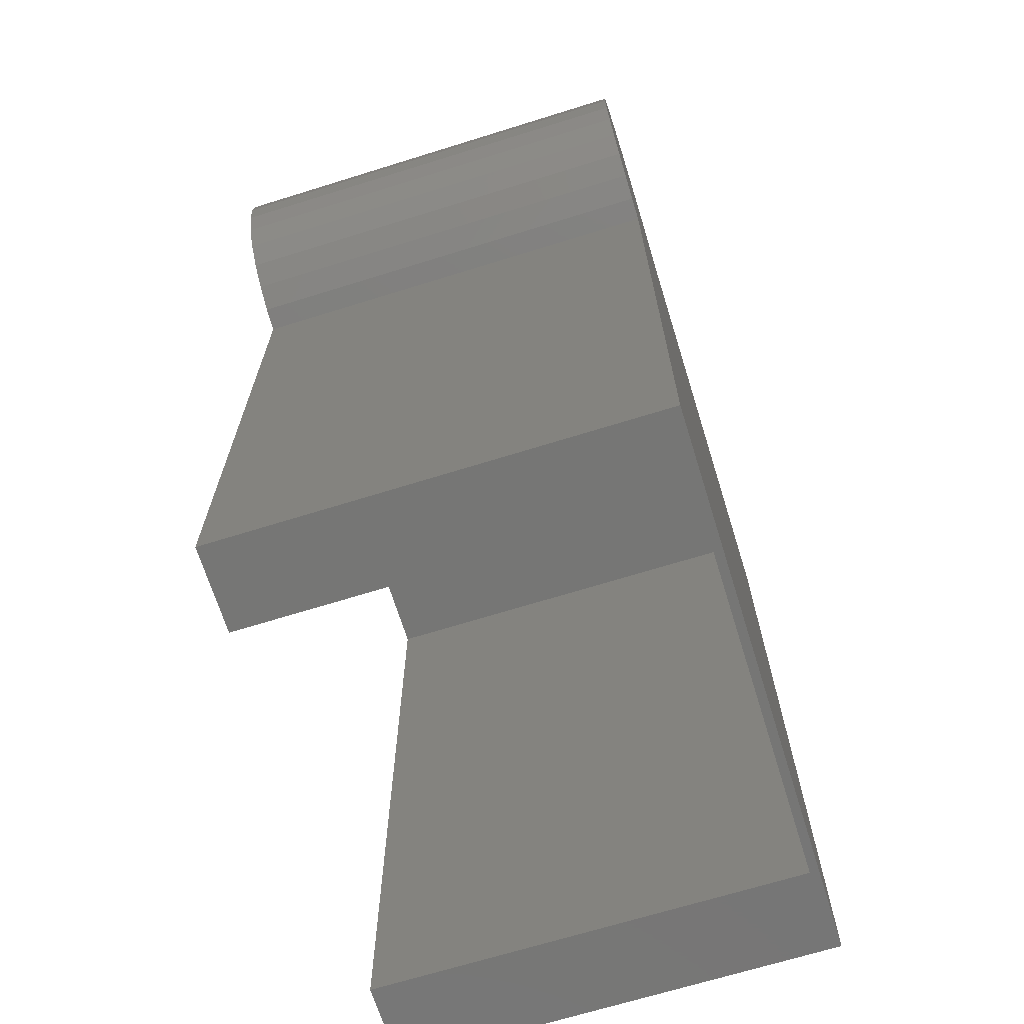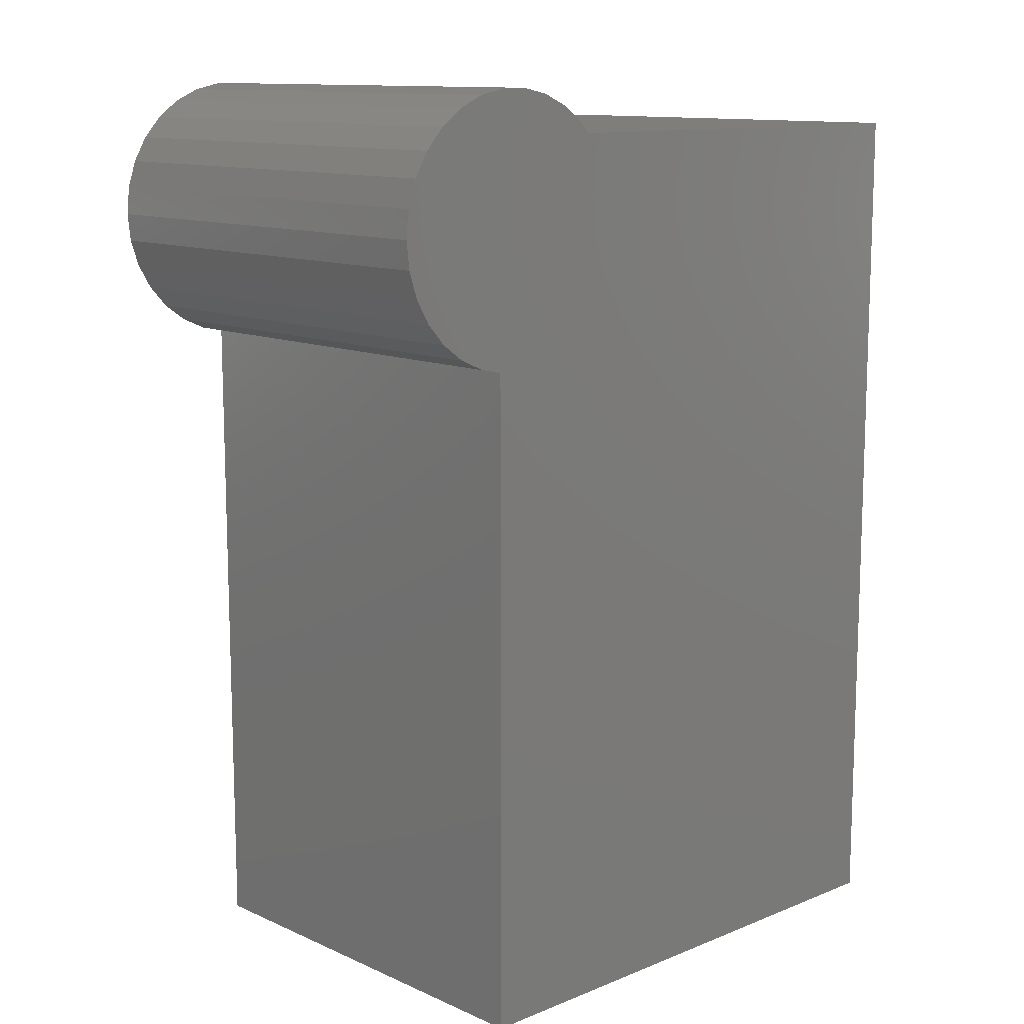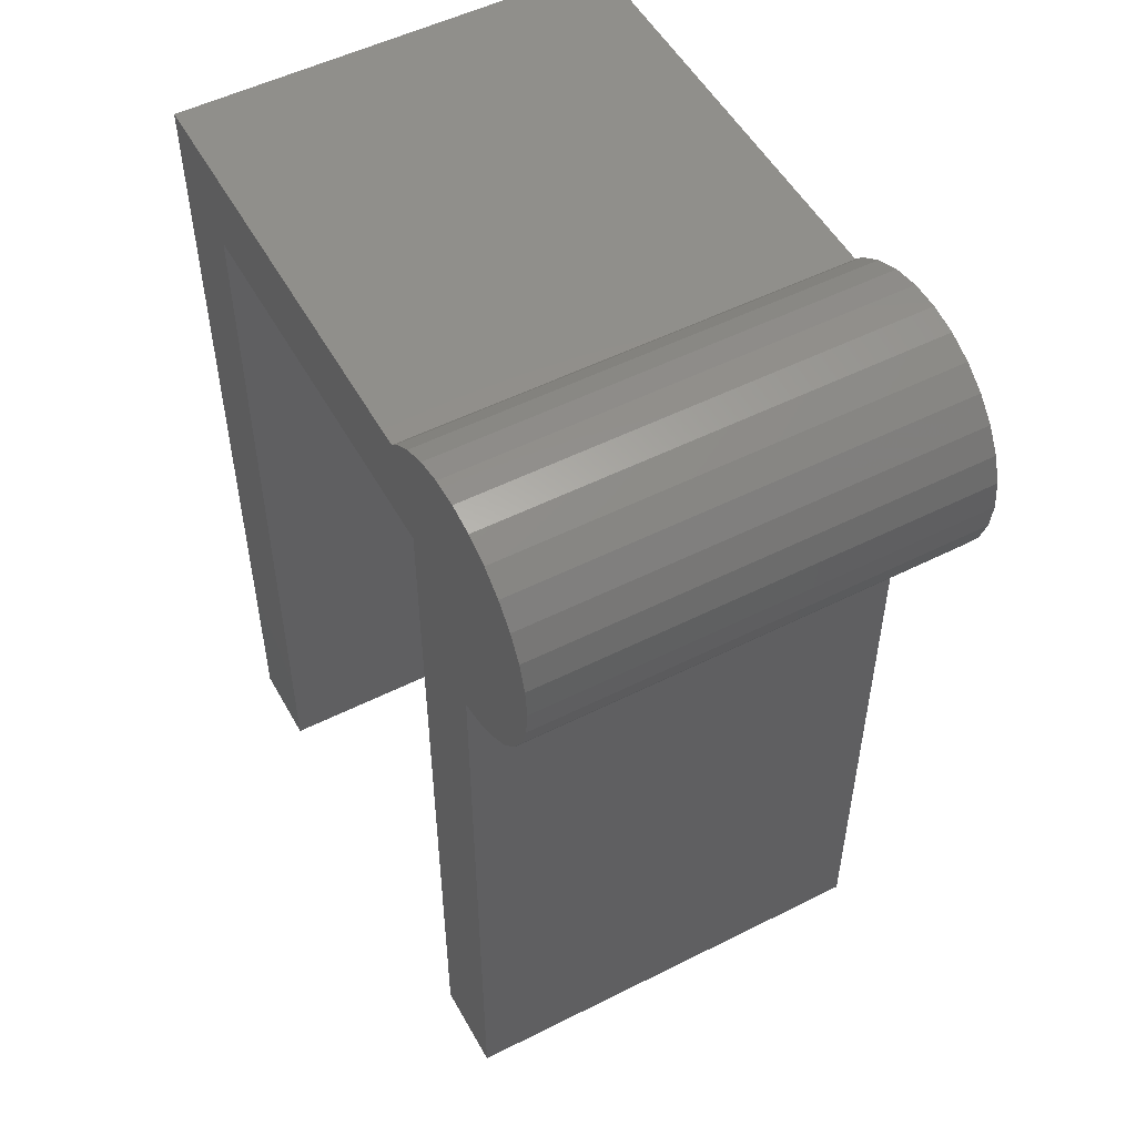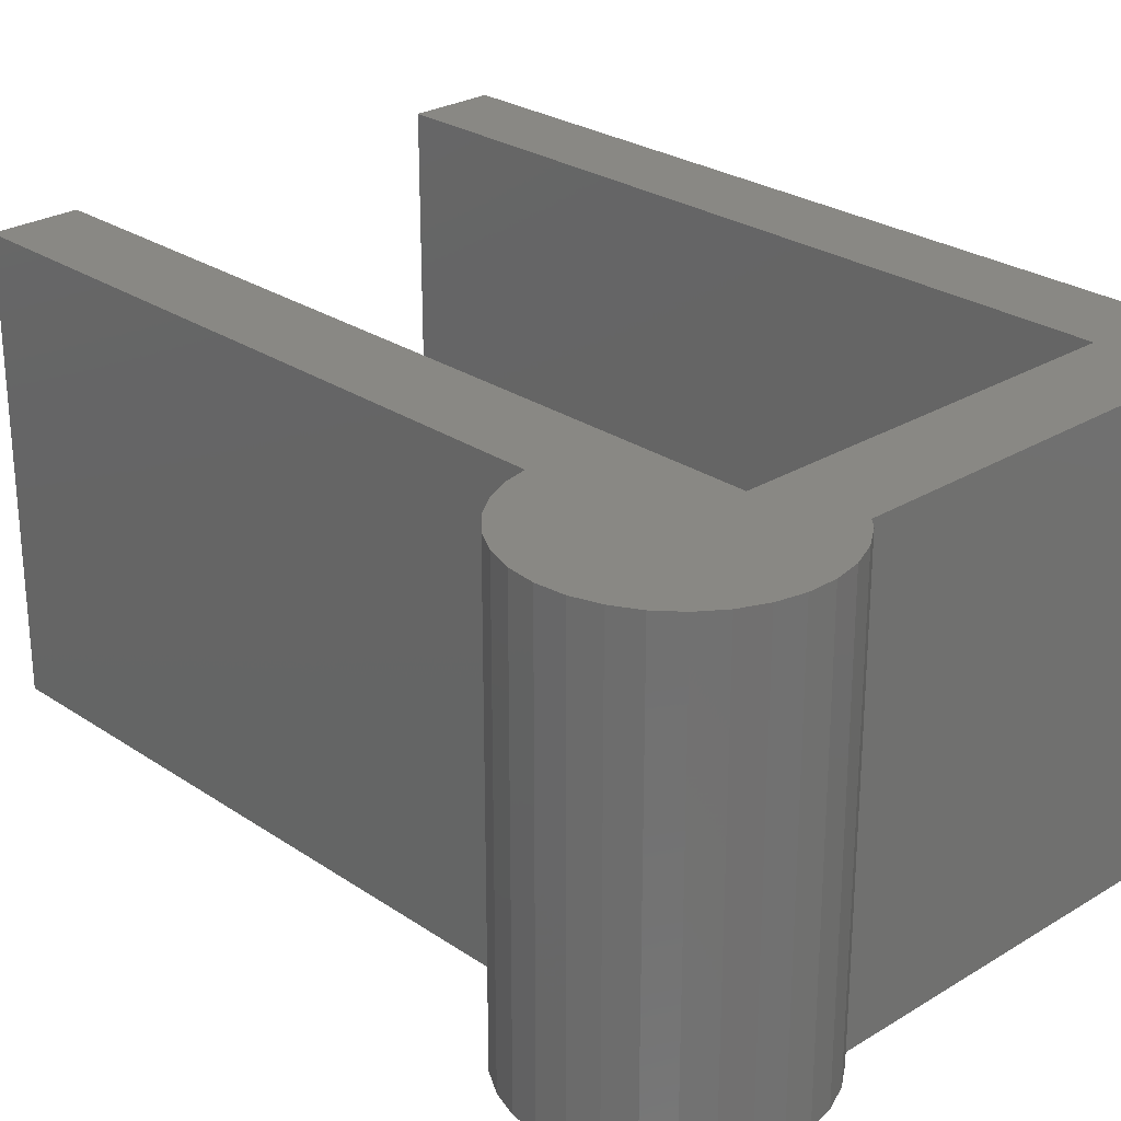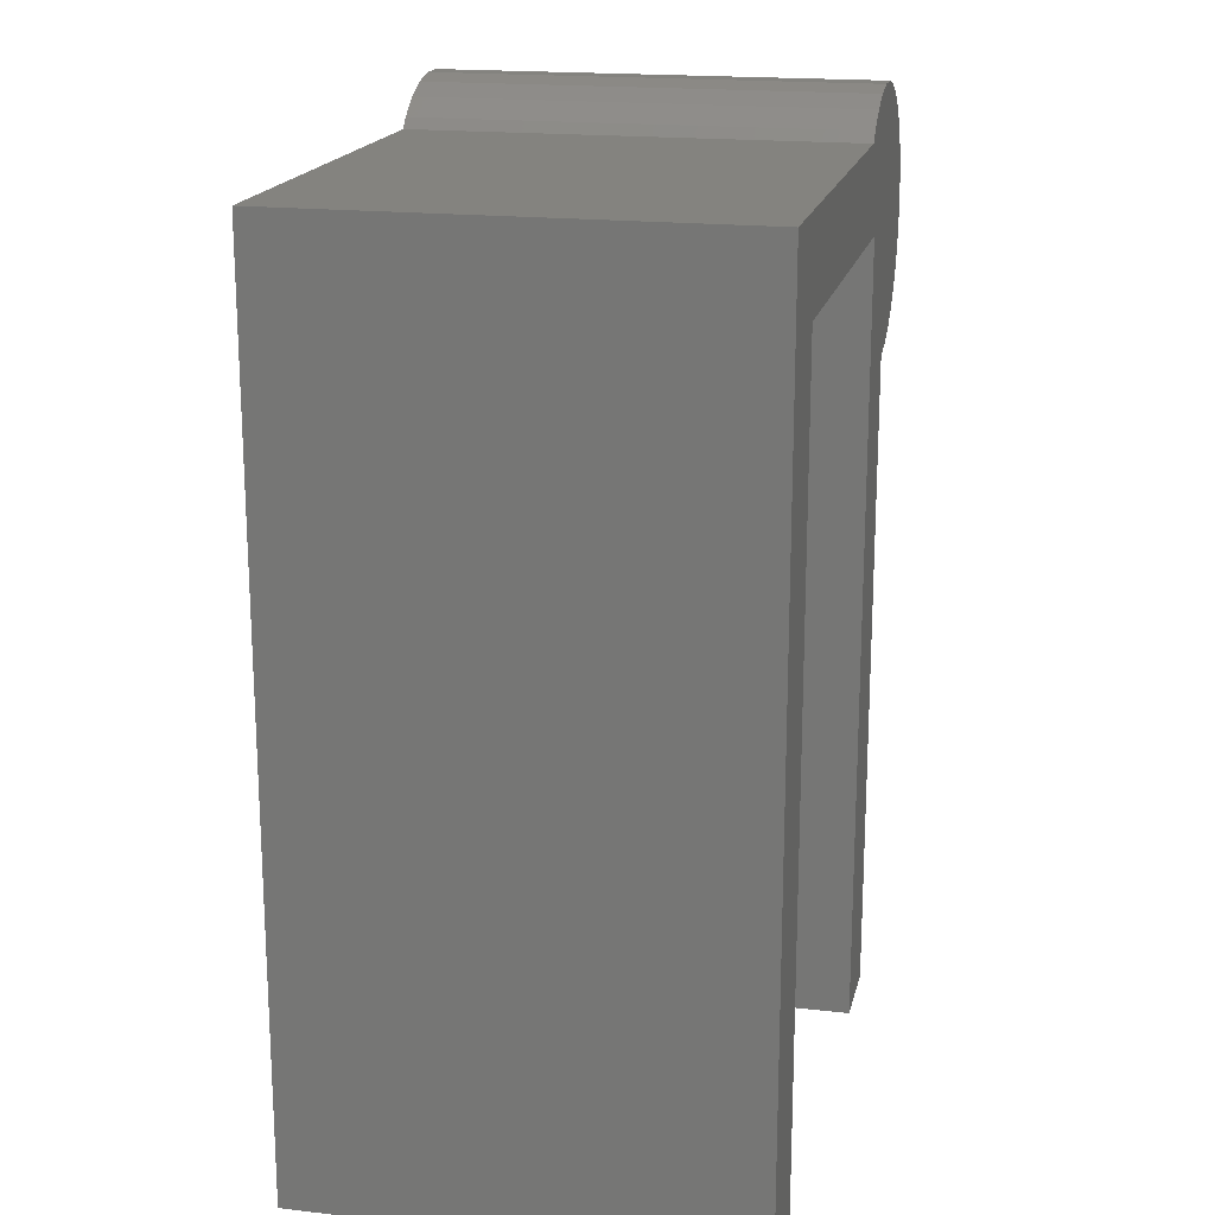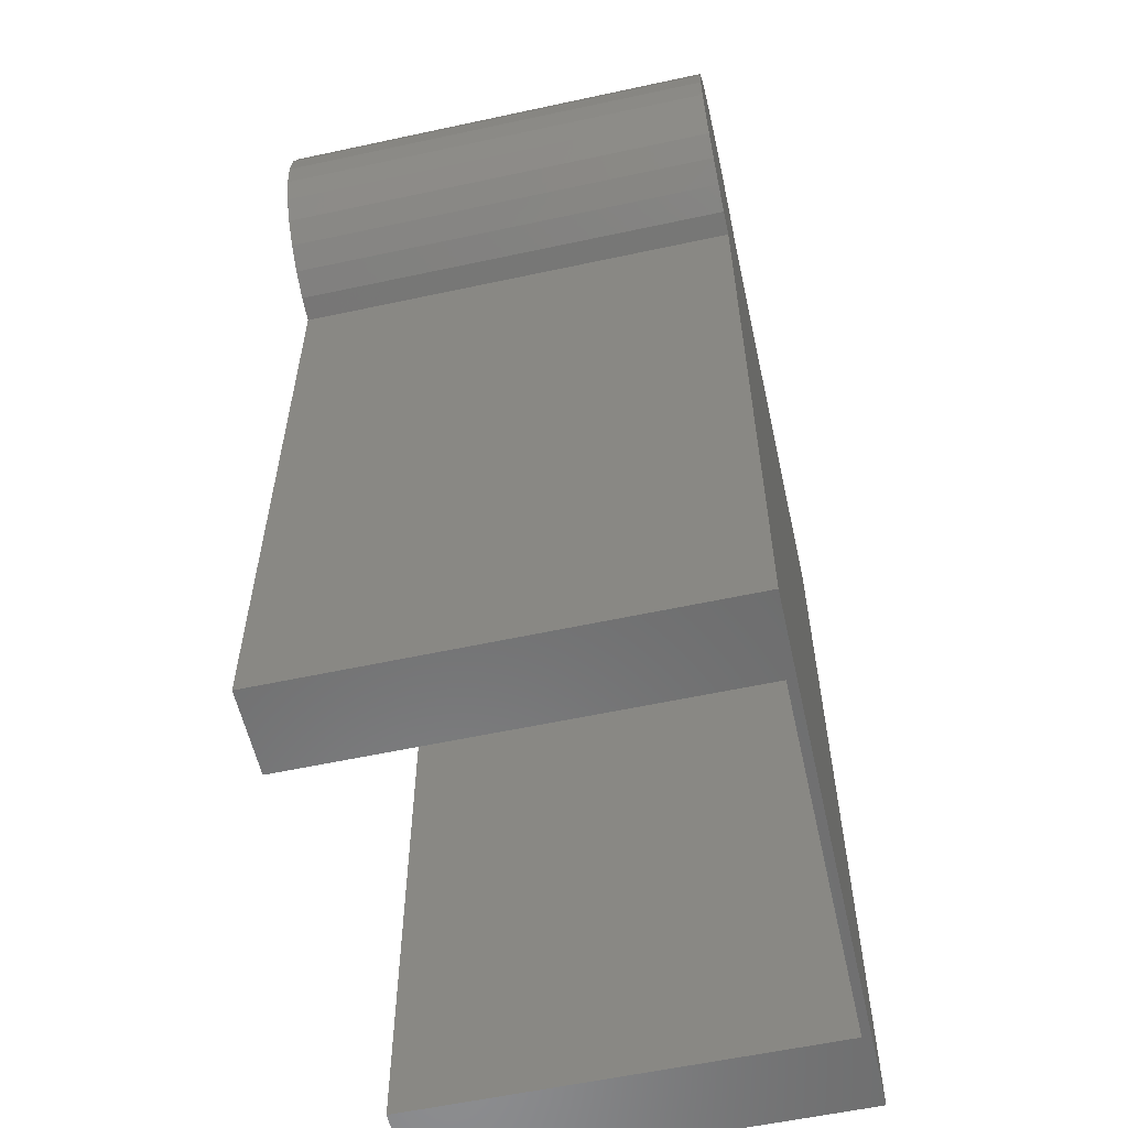
<metadata>
{"format":"stl","ext":"stl","renderer":"f3d","projection":"perspective","resolution":1024,"background":"white","views":[{"elev":-68.5,"azim":107.3,"up":"+Y"},{"elev":12.0,"azim":136.4,"up":"+Y"},{"elev":52.1,"azim":61.5,"up":"+Y"},{"elev":26.5,"azim":136.4,"up":"+Z"},{"elev":18.2,"azim":-77.3,"up":"+Y"},{"elev":-57.9,"azim":102.6,"up":"+Y"}]}
</metadata>
<code>
# stl→obj: 54 verts, 104 faces
v -32 50 25
v -32 50 -25
v -32 -50 25
v -32 -50 -25
v 18.93 50 25
v 18.93 50 -25
v -22.23 40 25
v 22.22 40 25
v 28.43 54.92 25
v 25.36 54.27 25
v 31.57 54.92 25
v 32 25.17 25
v 32 -50 25
v 22.22 -50 25
v 34.64 25.73 25
v 37.5 27.01 25
v 40.04 28.85 25
v 42.14 31.18 25
v 43.7 33.9 25
v 44.67 36.88 25
v 45 40 25
v 44.67 43.12 25
v 43.7 46.1 25
v 42.14 48.82 25
v 40.04 51.15 25
v -22.23 -50 25
v 22.5 52.99 25
v 19.96 51.15 25
v 37.5 52.99 25
v 34.64 54.27 25
v -22.23 -50 -24
v 32 -50 -25
v 22.22 -50 -24
v 19.96 51.15 -25
v 22.5 52.99 -25
v 25.36 54.27 -25
v 28.43 54.92 -25
v 31.57 54.92 -25
v 34.64 54.27 -25
v 37.5 52.99 -25
v 40.04 51.15 -25
v 42.14 48.82 -25
v 43.7 46.1 -25
v 44.67 43.12 -25
v 32 25.17 -25
v 45 40 -25
v 34.64 25.73 -25
v 44.67 36.88 -25
v 37.5 27.01 -25
v 43.7 33.9 -25
v 42.14 31.18 -25
v 40.04 28.85 -25
v 22.22 40 -24
v -22.23 40 -24
f 1 2 3
f 3 2 4
f 1 5 2
f 2 5 6
f 7 1 3
f 7 8 5
f 9 10 11
f 5 1 7
f 12 5 8
f 13 8 14
f 12 8 13
f 15 5 12
f 16 5 15
f 17 5 16
f 18 5 17
f 19 5 18
f 20 5 19
f 21 5 20
f 22 5 21
f 23 5 22
f 24 5 23
f 25 5 24
f 26 7 3
f 27 28 29
f 10 27 30
f 11 10 30
f 30 27 29
f 29 28 25
f 28 5 25
f 26 3 4
f 31 26 4
f 13 14 32
f 32 33 4
f 33 31 4
f 14 33 32
f 2 6 4
f 4 6 34
f 34 35 4
f 4 35 36
f 4 36 37
f 4 37 38
f 4 38 39
f 4 39 40
f 4 40 41
f 4 41 42
f 4 42 43
f 4 43 44
f 45 44 46
f 47 46 48
f 49 50 51
f 47 50 49
f 47 48 50
f 45 46 47
f 4 44 45
f 32 4 45
f 49 51 52
f 5 28 6
f 6 28 34
f 28 27 34
f 34 27 35
f 27 10 35
f 35 10 36
f 10 9 36
f 36 9 37
f 9 11 37
f 37 11 38
f 11 30 38
f 38 30 39
f 30 29 39
f 39 29 40
f 29 25 40
f 40 25 41
f 41 25 24
f 42 41 24
f 42 24 23
f 43 42 23
f 43 23 22
f 44 43 22
f 44 22 21
f 46 44 21
f 21 20 48
f 46 21 48
f 20 19 50
f 48 20 50
f 19 18 51
f 50 19 51
f 18 17 52
f 51 18 52
f 17 16 49
f 52 17 49
f 16 15 47
f 49 16 47
f 15 12 45
f 47 15 45
f 45 12 13
f 32 45 13
f 33 14 53
f 53 14 8
f 54 53 8
f 7 54 8
f 26 31 54
f 7 26 54
f 31 33 53
f 54 31 53

</code>
